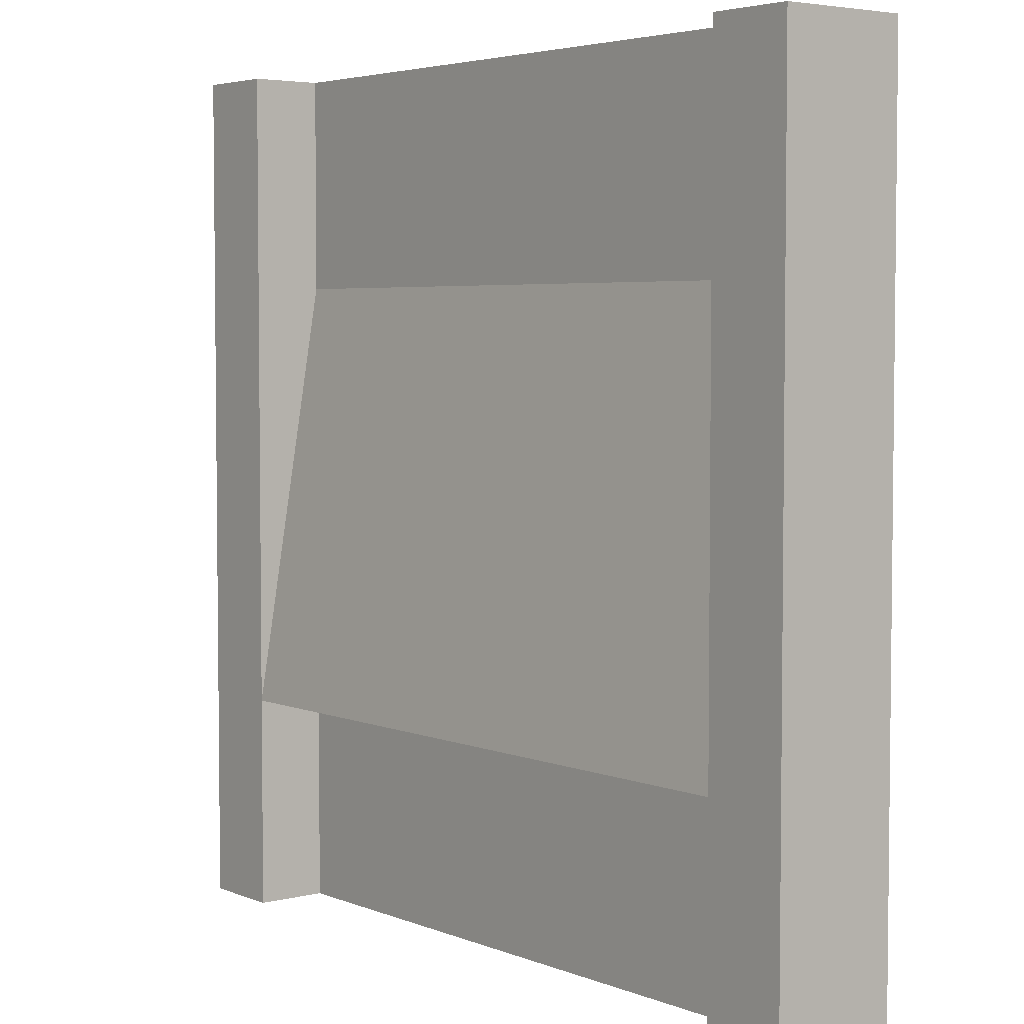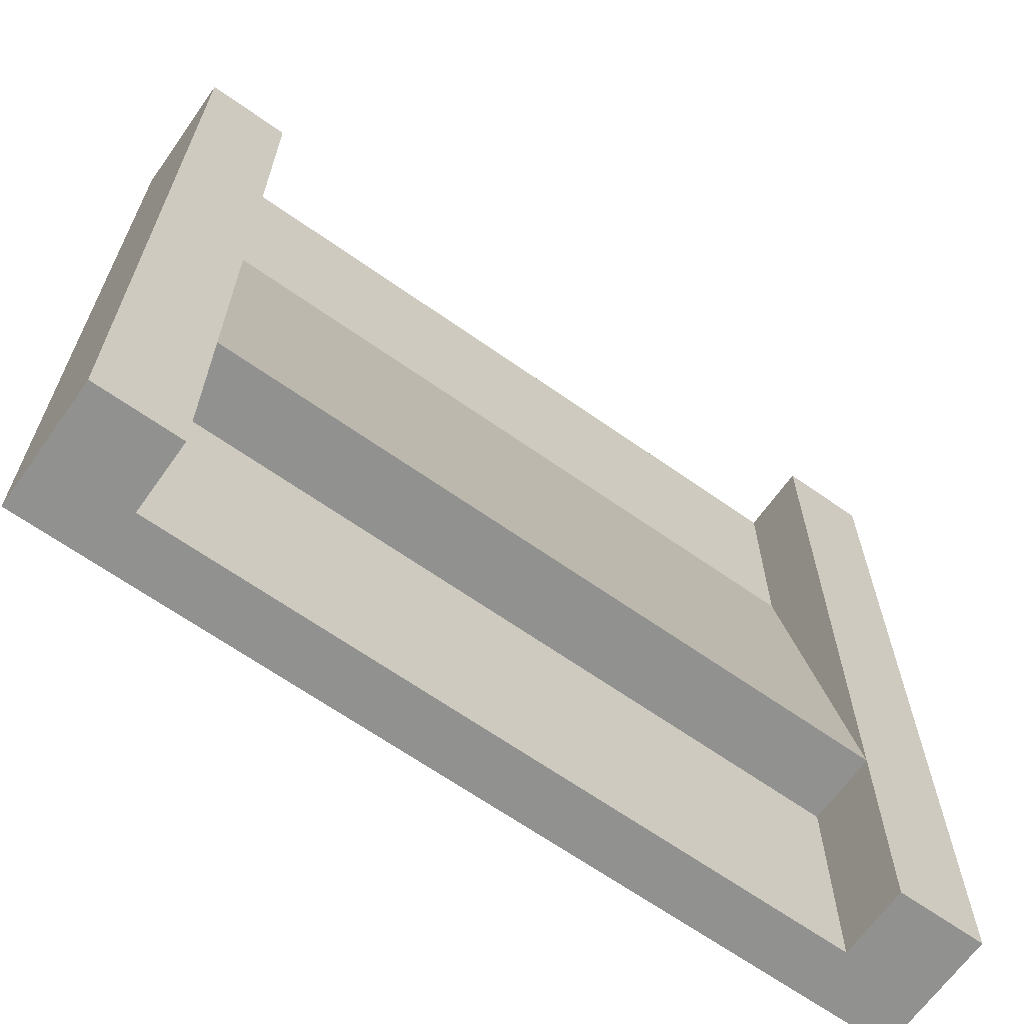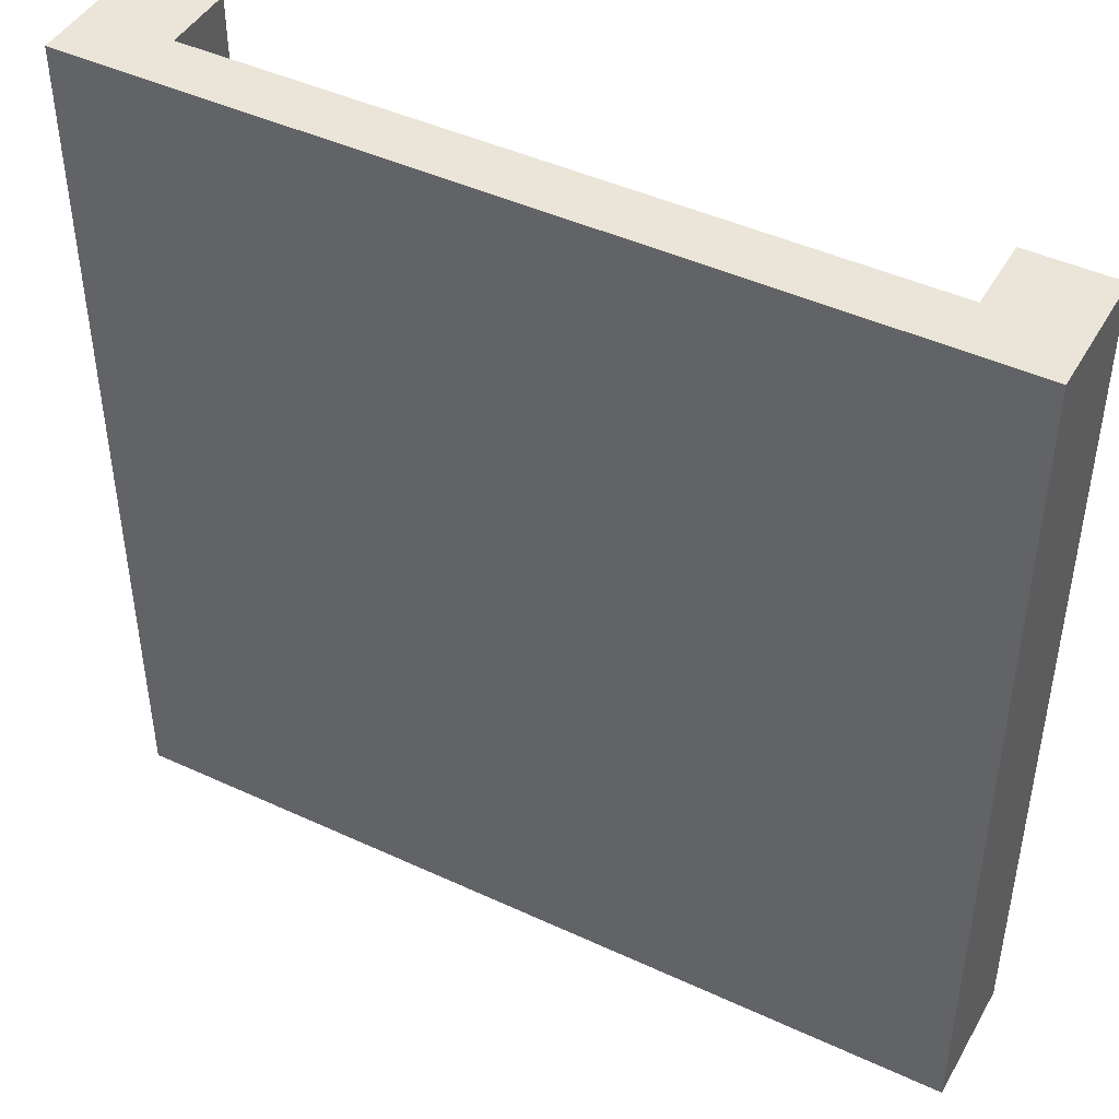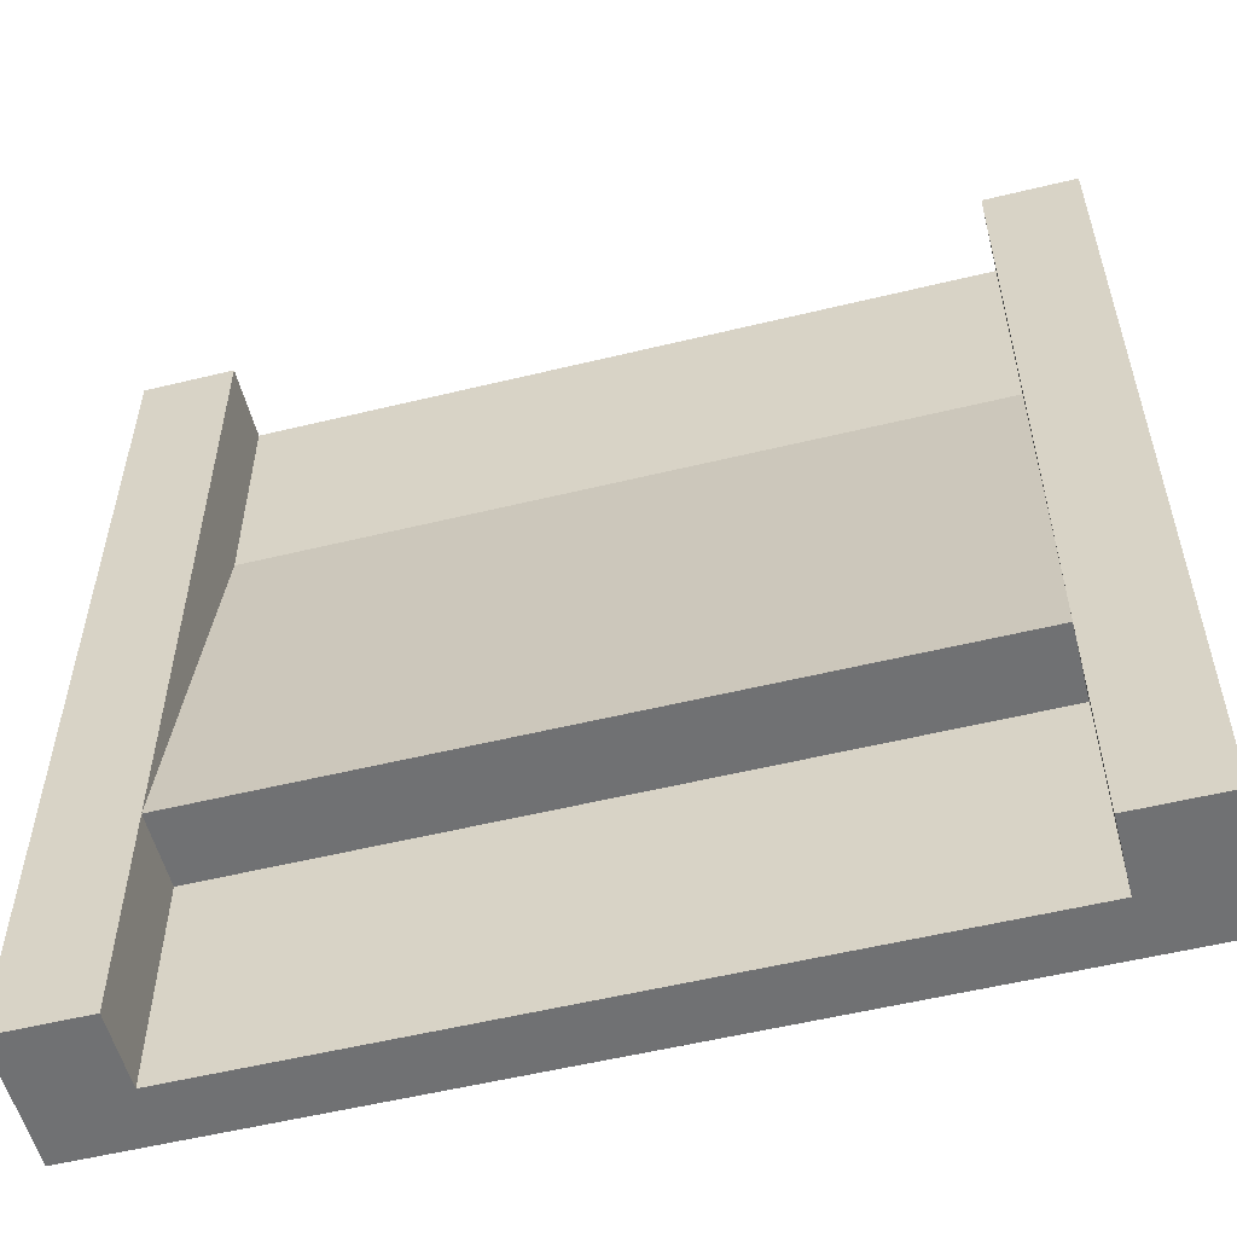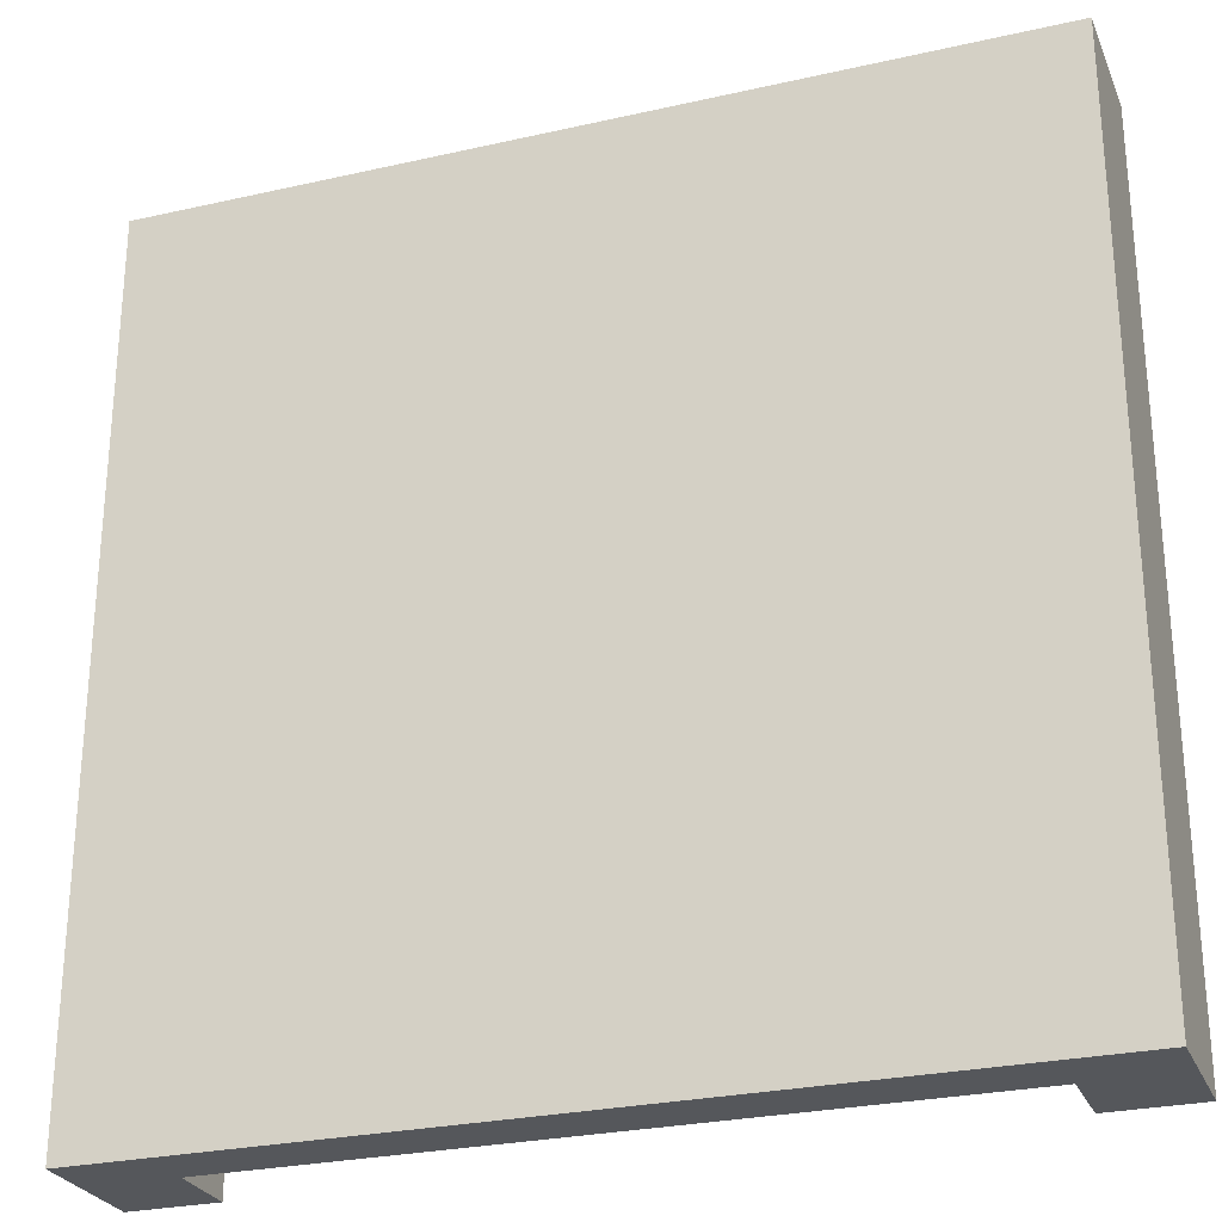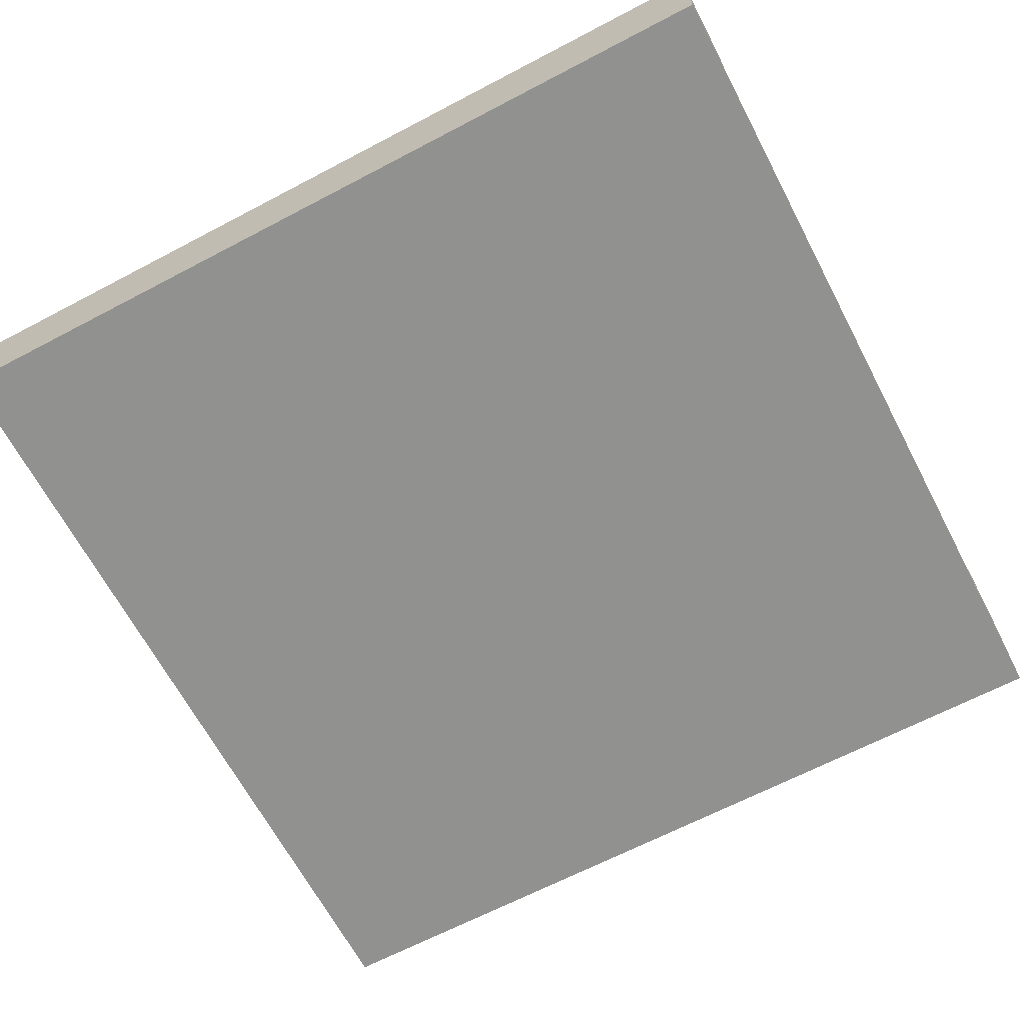
<metadata>
{"format":"obj","ext":"obj","renderer":"f3d","projection":"perspective","resolution":1024,"background":"white","views":[{"elev":4.2,"azim":-128.2,"up":"+Z"},{"elev":-65.9,"azim":144.7,"up":"+Z"},{"elev":45.1,"azim":28.2,"up":"+Z"},{"elev":-55.2,"azim":-165.6,"up":"+Z"},{"elev":-27.0,"azim":19.4,"up":"+Z"},{"elev":-66.0,"azim":-62.2,"up":"+Y"}]}
</metadata>
<code>
g Mesh1 Ramp_sharp Model
v 0.3 0.44 -3
v 0.3 0.19 -3
v 0.3 0 -3
v 1.733e-14 0 -3
v 1.733e-14 0.44 -3
f 1 2 3 4 5
f 5 4 3 2 1
v 0 0 -2.021e-14
v 0 0.44 -2.021e-14
f 6 7 5 4
f 4 5 7 6
v 0.3 0.44 -1.733e-14
v 0.3 0.44 -2.25
f 1 5 7 8 9
f 9 8 7 5 1
v 0.3 0.19 -1.733e-14
v 0.3 0.19 -0.75
f 10 11 9 8
v 2.7 0.19 -0.75
v 2.7 0.19 -1.444e-15
f 12 11 10 13
v 2.7 0.44 -2.25
f 12 14 9 11
v 2.7 0.44 -1.444e-15
f 15 14 12 13
v 3 0.44 -3
v 2.7 0.44 -3
v 3 0.44 -0
f 16 17 14 15 18
f 18 15 14 17 16
v 2.7 0 -1.444e-15
v 3 0 -0
f 15 13 19 20 18
f 18 20 19 13 15
v 3 0 -3
f 16 18 20 21
f 21 20 18 16
v 2.7 0 -3
v 0.3 0 -1.733e-14
f 22 21 20 19 23 6 4 3
f 3 4 6 23 19 20 21 22
f 6 23 10 8 7
f 7 8 10 23 6
f 8 9 11 10
v 0.3 0.19 -2.25
f 24 11 9
f 9 11 24
f 11 9 14 12
v 2.7 0.19 -2.25
f 14 25 24 9
v 2.7 0.19 -3
f 26 25 14 17
f 17 14 25 26
f 9 24 25 14
f 1 9 24 2
f 2 24 9 1
f 2 24 25 26
f 26 25 24 2
f 22 3 2 26
f 26 2 3 22
f 21 22 26 17 16
f 16 17 26 22 21
f 13 12 14 15
f 13 10 11 12
f 23 19 13 10
f 10 13 19 23

</code>
